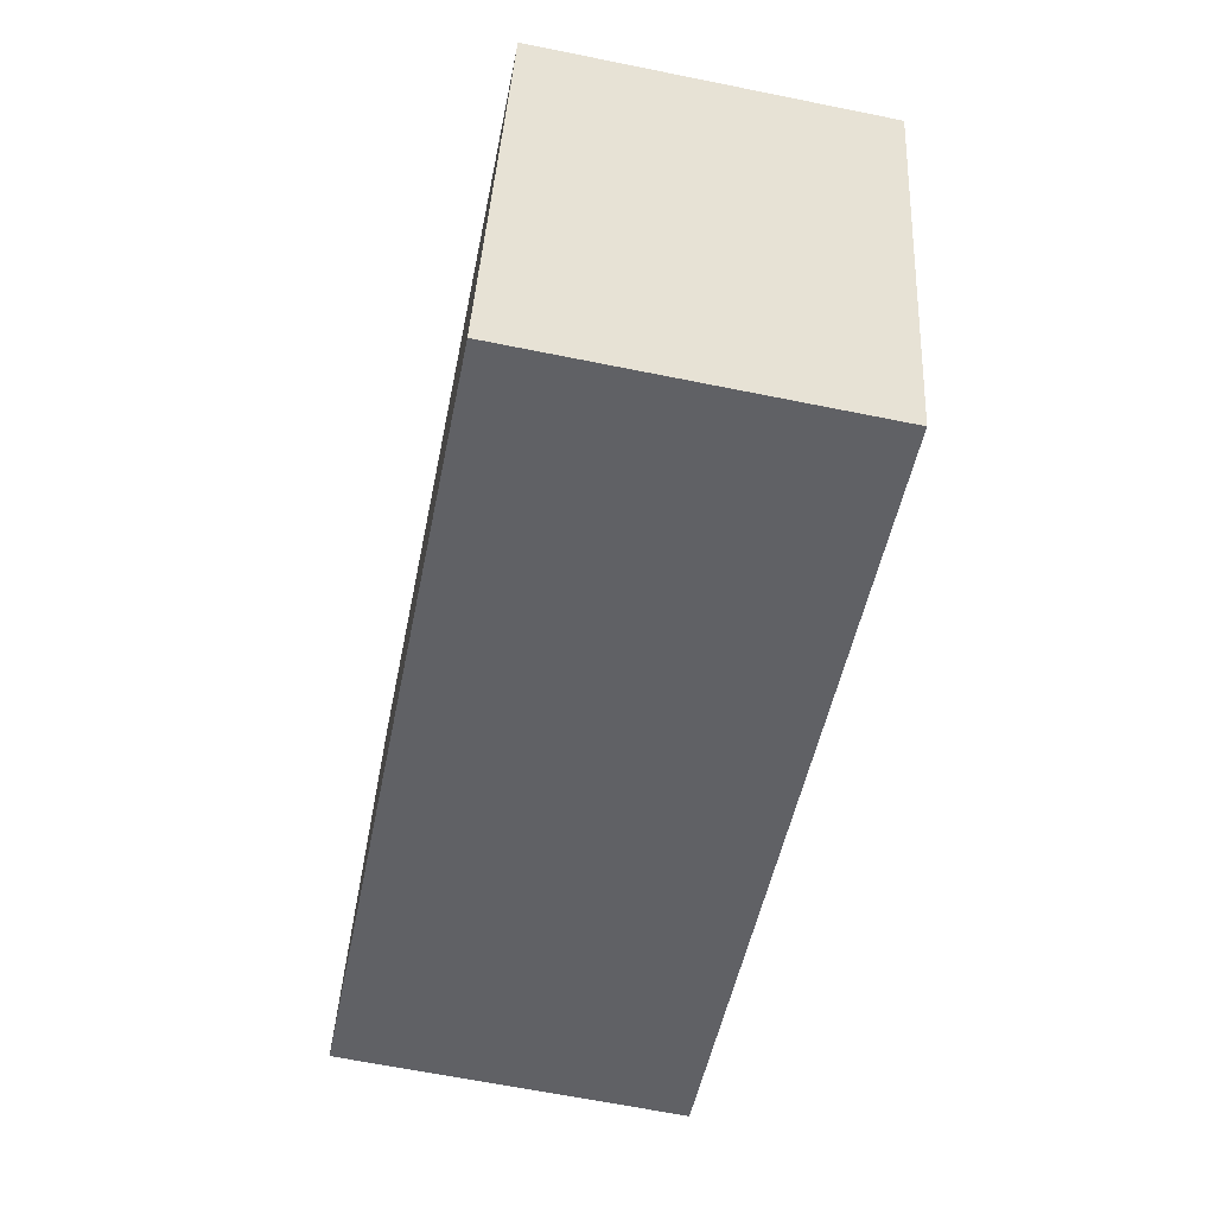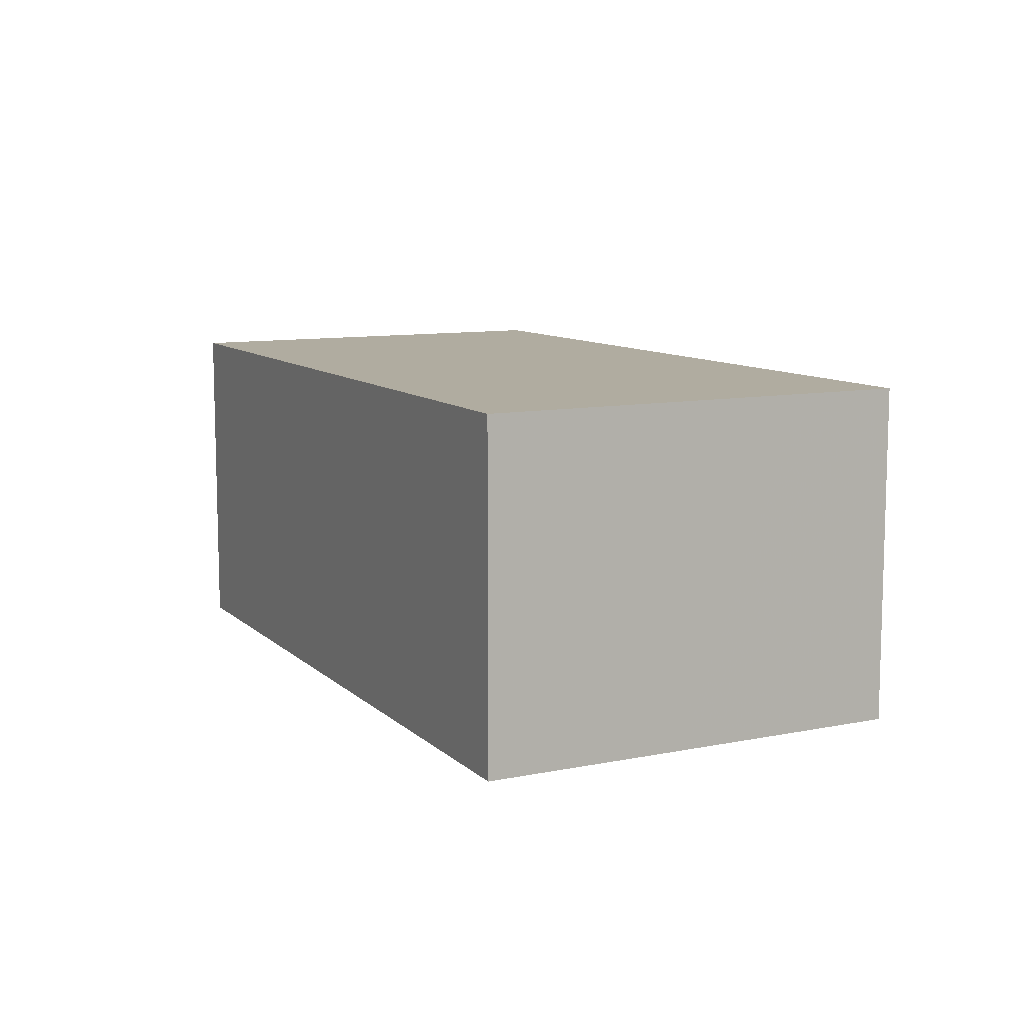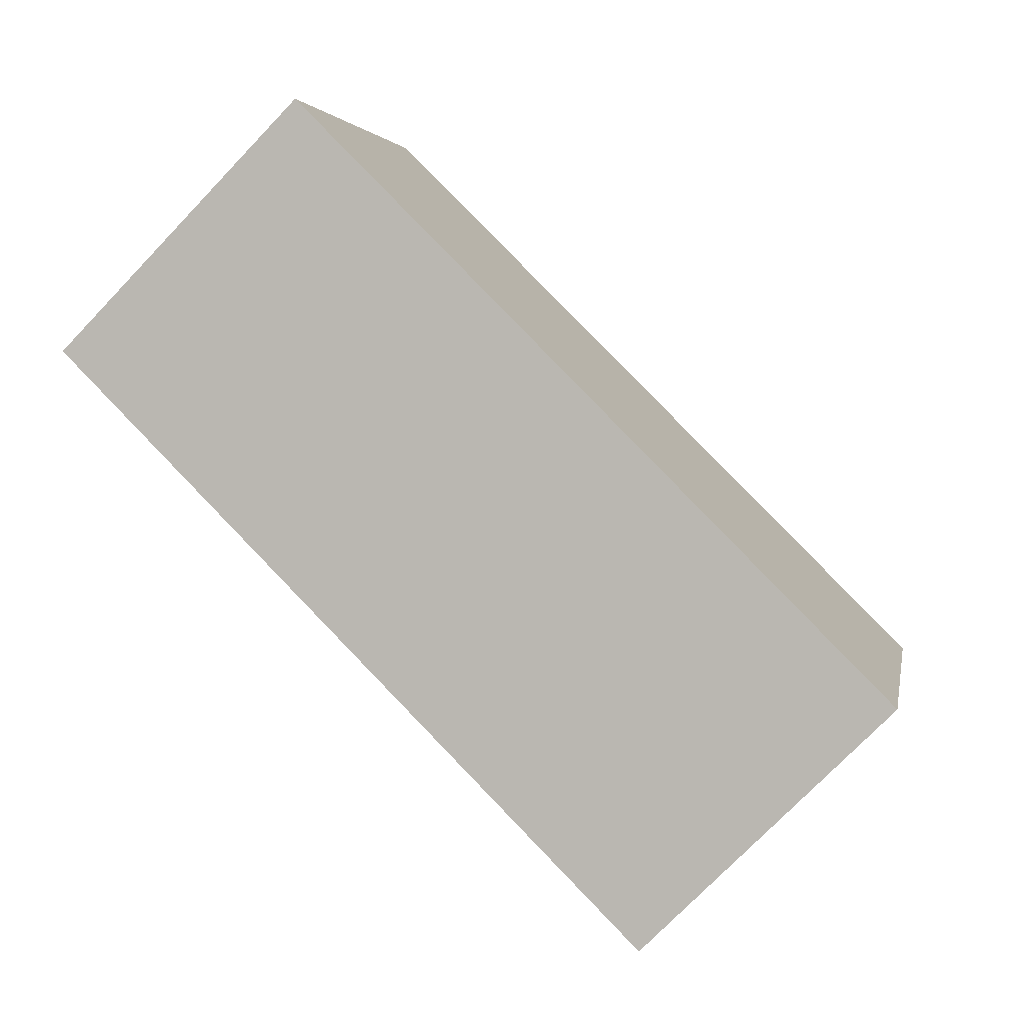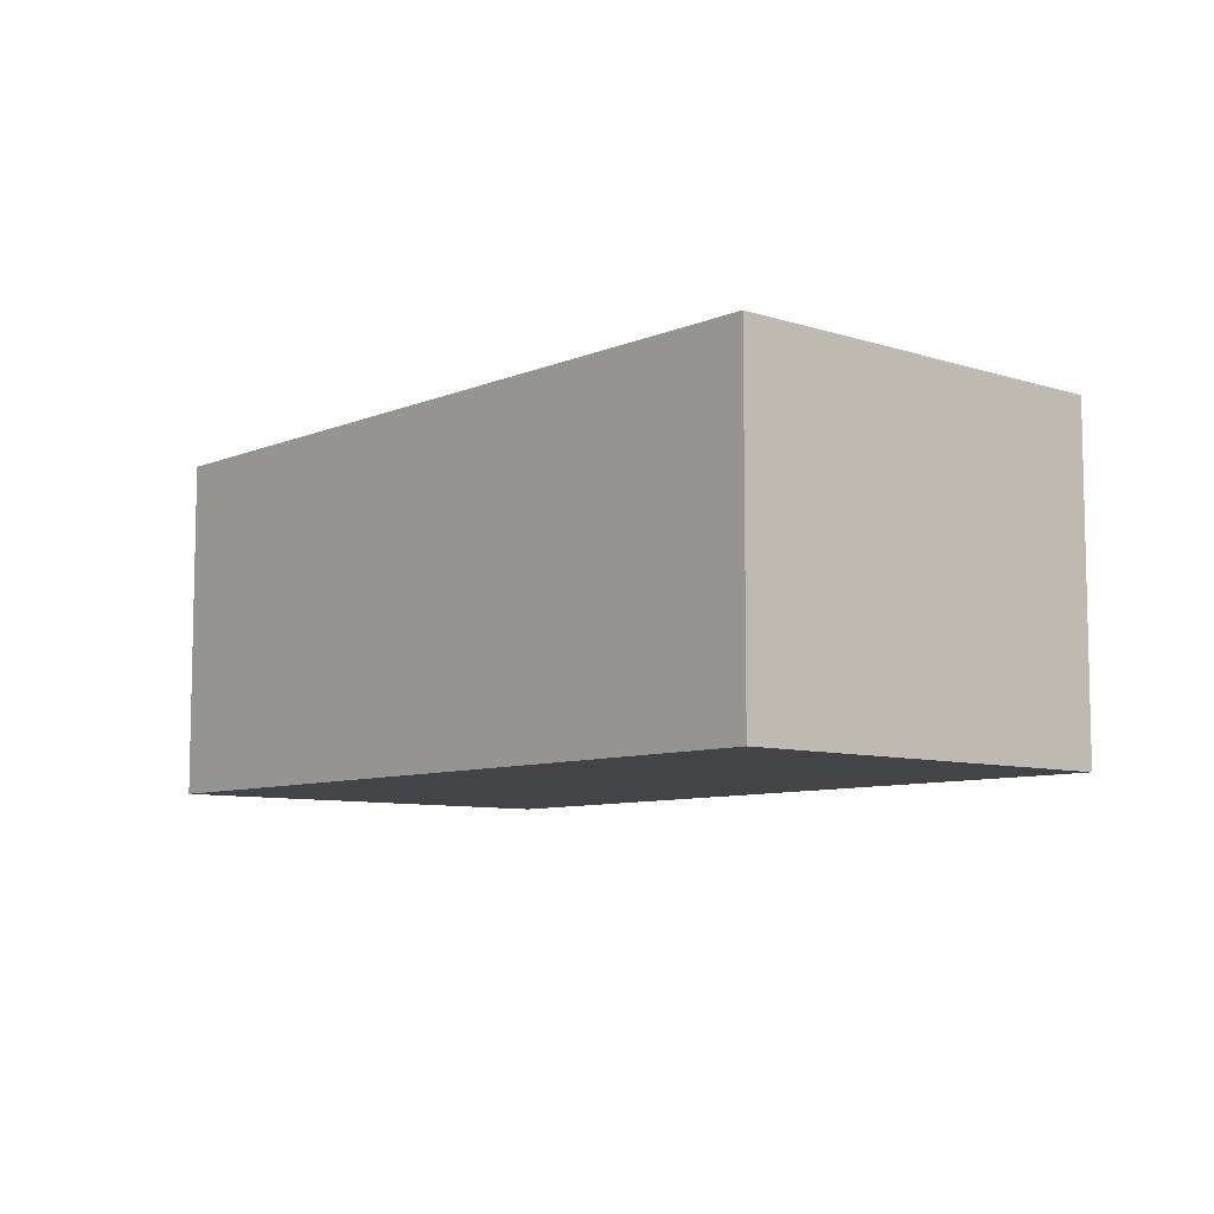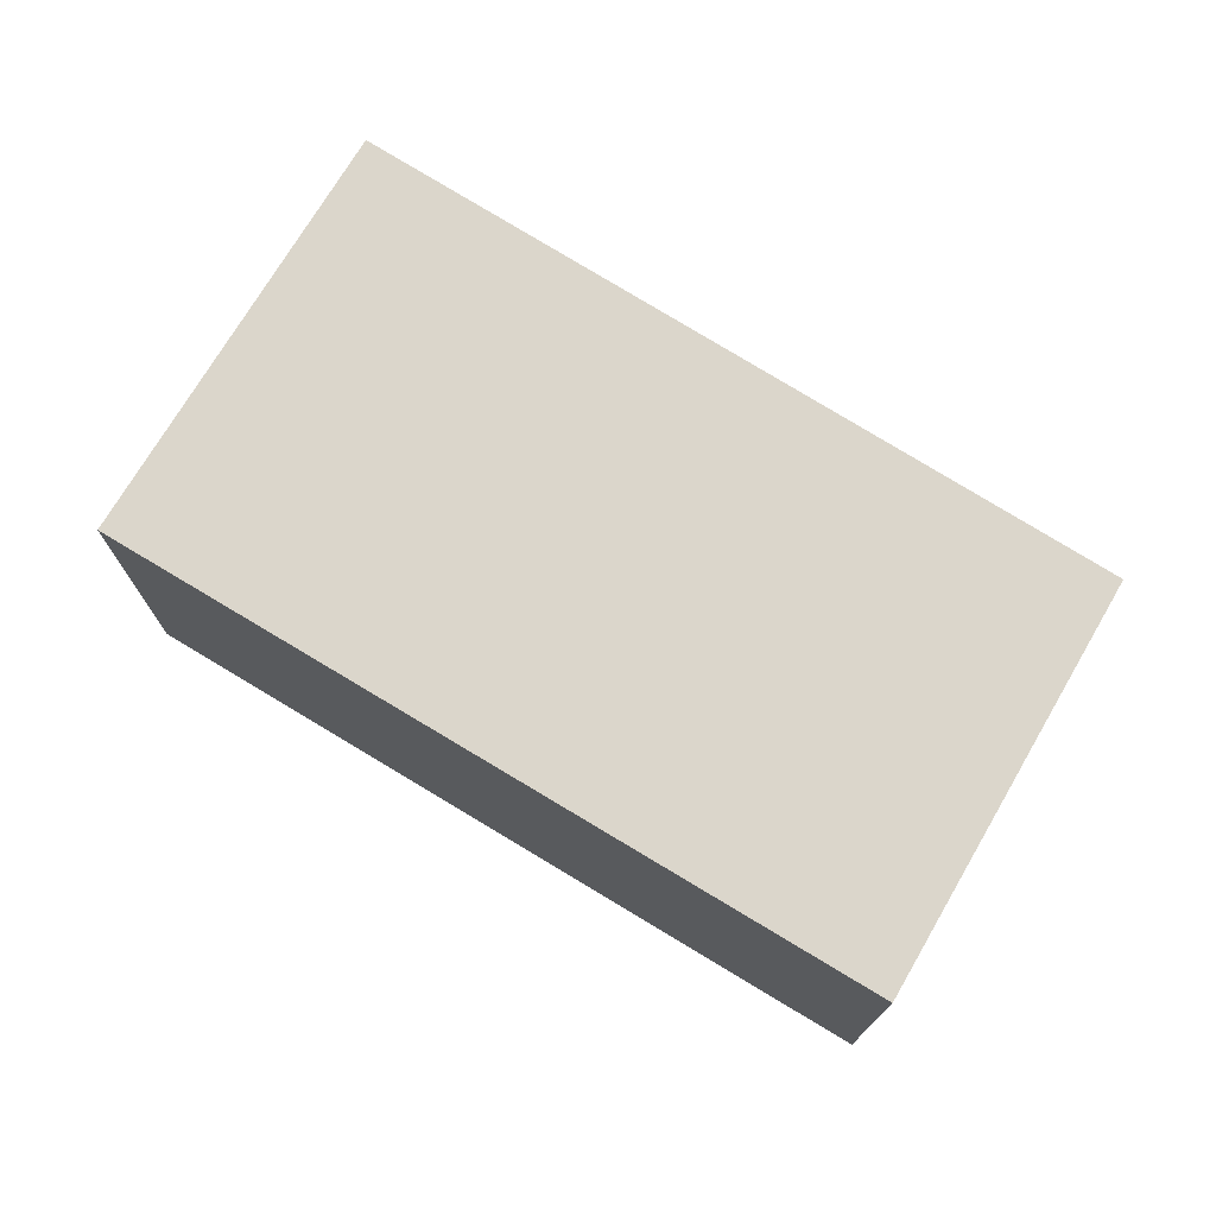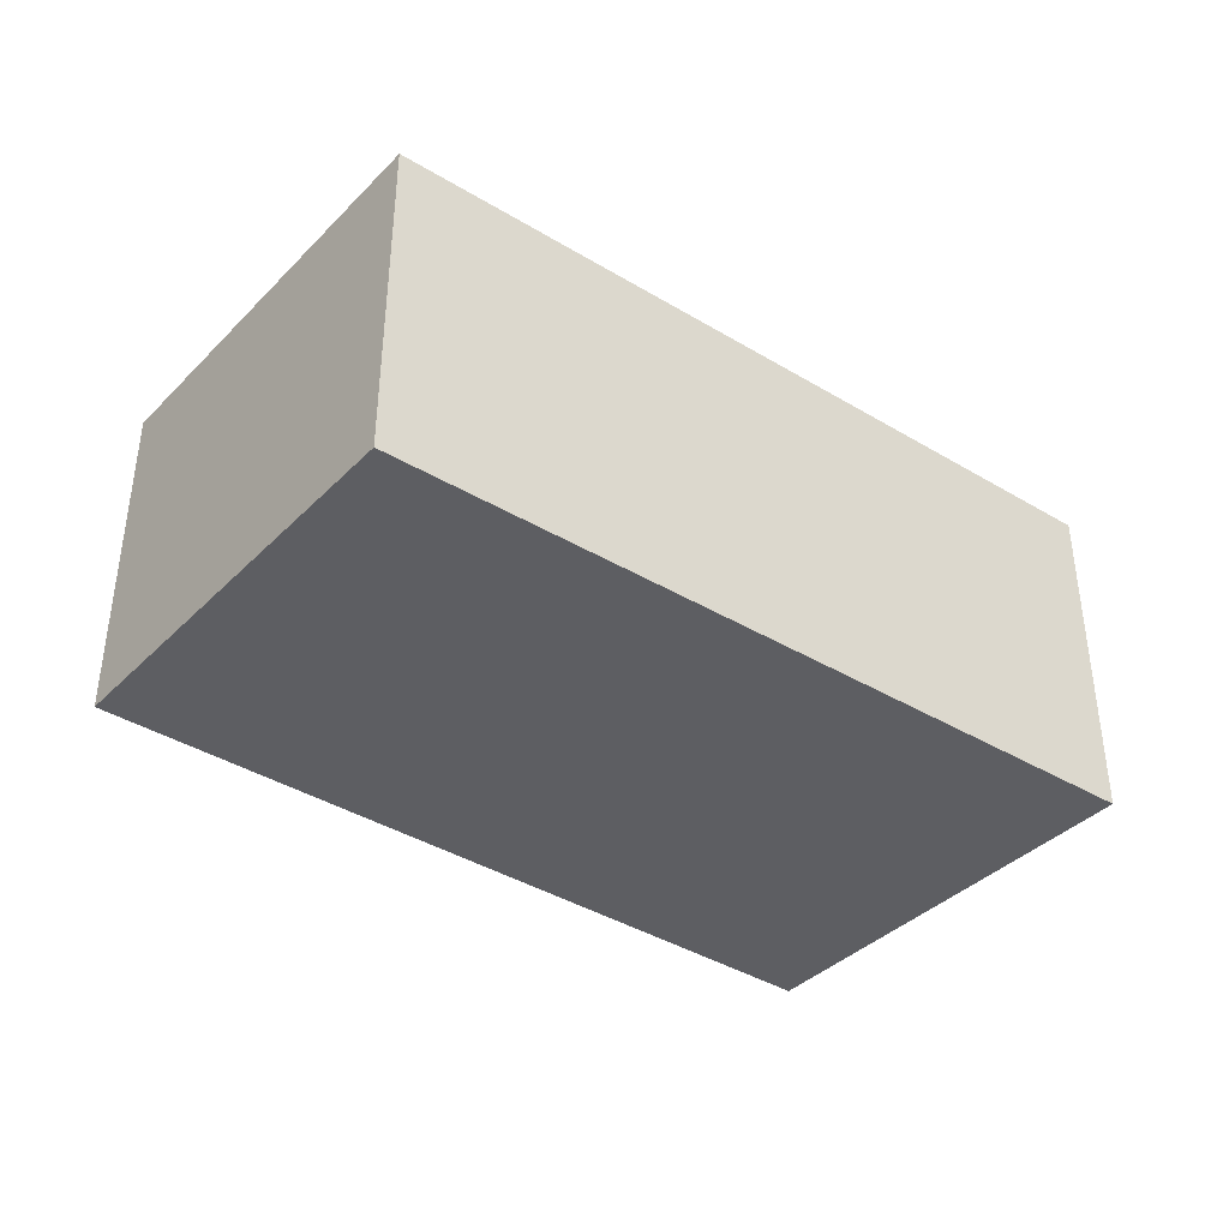
<metadata>
{"format":"obj","ext":"obj","renderer":"f3d","projection":"perspective","resolution":1024,"background":"white","views":[{"elev":-65.0,"azim":78.5,"up":"+Z"},{"elev":9.9,"azim":77.9,"up":"+Y"},{"elev":-75.4,"azim":-43.9,"up":"+Z"},{"elev":-8.0,"azim":-116.0,"up":"+Y"},{"elev":73.5,"azim":-133.9,"up":"+Y"},{"elev":-38.5,"azim":-23.2,"up":"+Y"}]}
</metadata>
<code>
v 1.723 -0.1179 0.1558
v 1.73 -0.1179 0.1833
v 1.782 -0.1179 0.1705
v 1.774 -0.1179 0.1419
v 1.723 -0.1404 0.1558
v 1.774 -0.1404 0.1419
v 1.782 -0.1404 0.1705
v 1.73 -0.1404 0.1833
v 1.774 -0.1404 0.1419
v 1.723 -0.1404 0.1558
v 1.723 -0.1179 0.1558
v 1.774 -0.1179 0.1419
v 1.782 -0.1404 0.1705
v 1.774 -0.1404 0.1419
v 1.774 -0.1179 0.1419
v 1.782 -0.1179 0.1705
v 1.73 -0.1404 0.1833
v 1.782 -0.1404 0.1705
v 1.782 -0.1179 0.1705
v 1.73 -0.1179 0.1833
v 1.723 -0.1404 0.1558
v 1.73 -0.1404 0.1833
v 1.73 -0.1179 0.1833
v 1.723 -0.1179 0.1558
f 1 2 3
f 1 3 4
f 5 6 7
f 5 7 8
f 9 10 11
f 9 11 12
f 13 14 15
f 13 15 16
f 17 18 19
f 17 19 20
f 21 22 23
f 21 23 24

</code>
